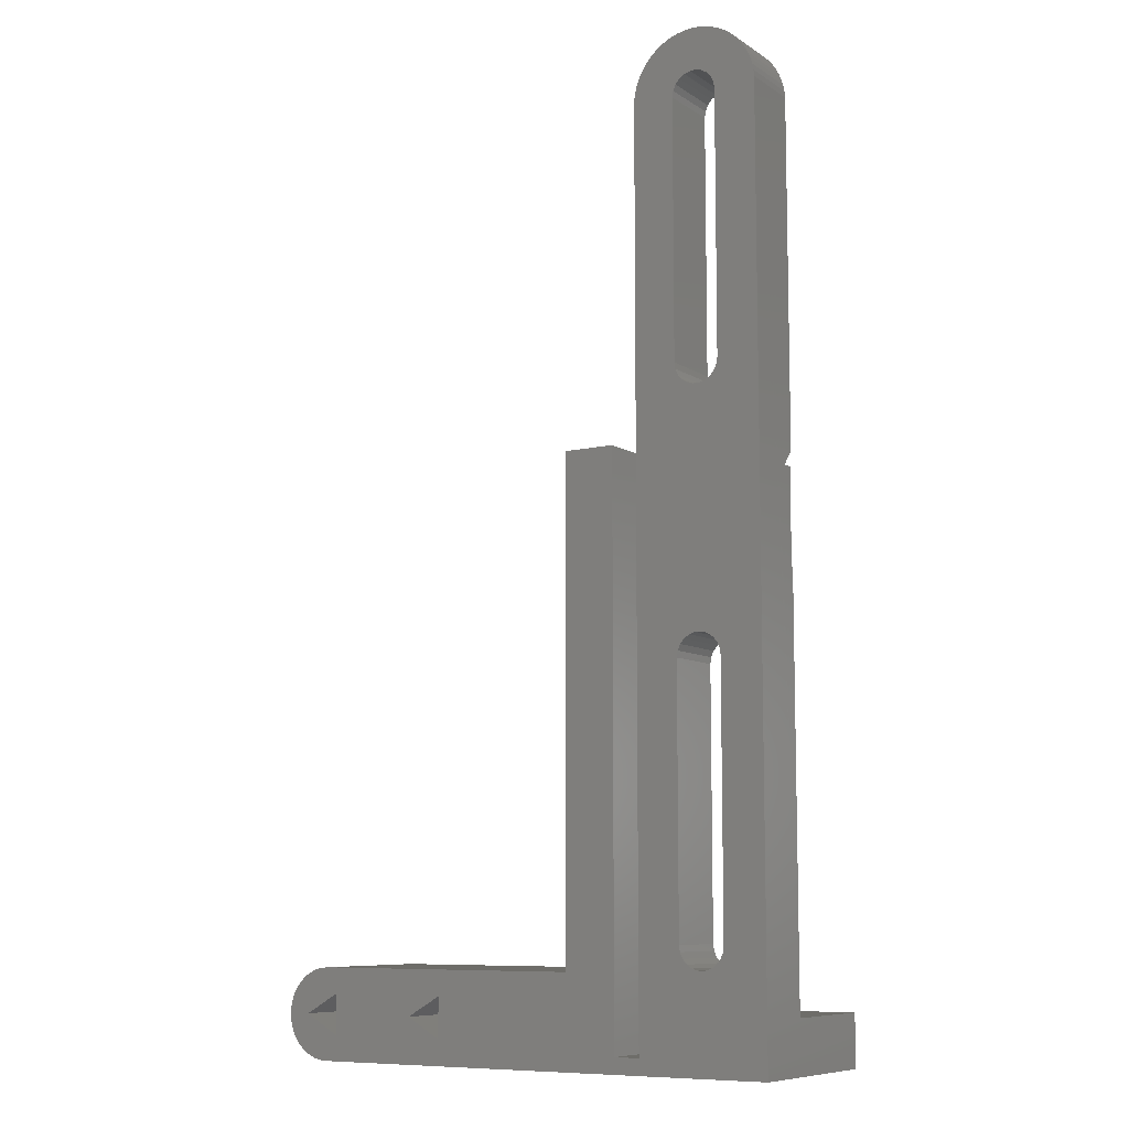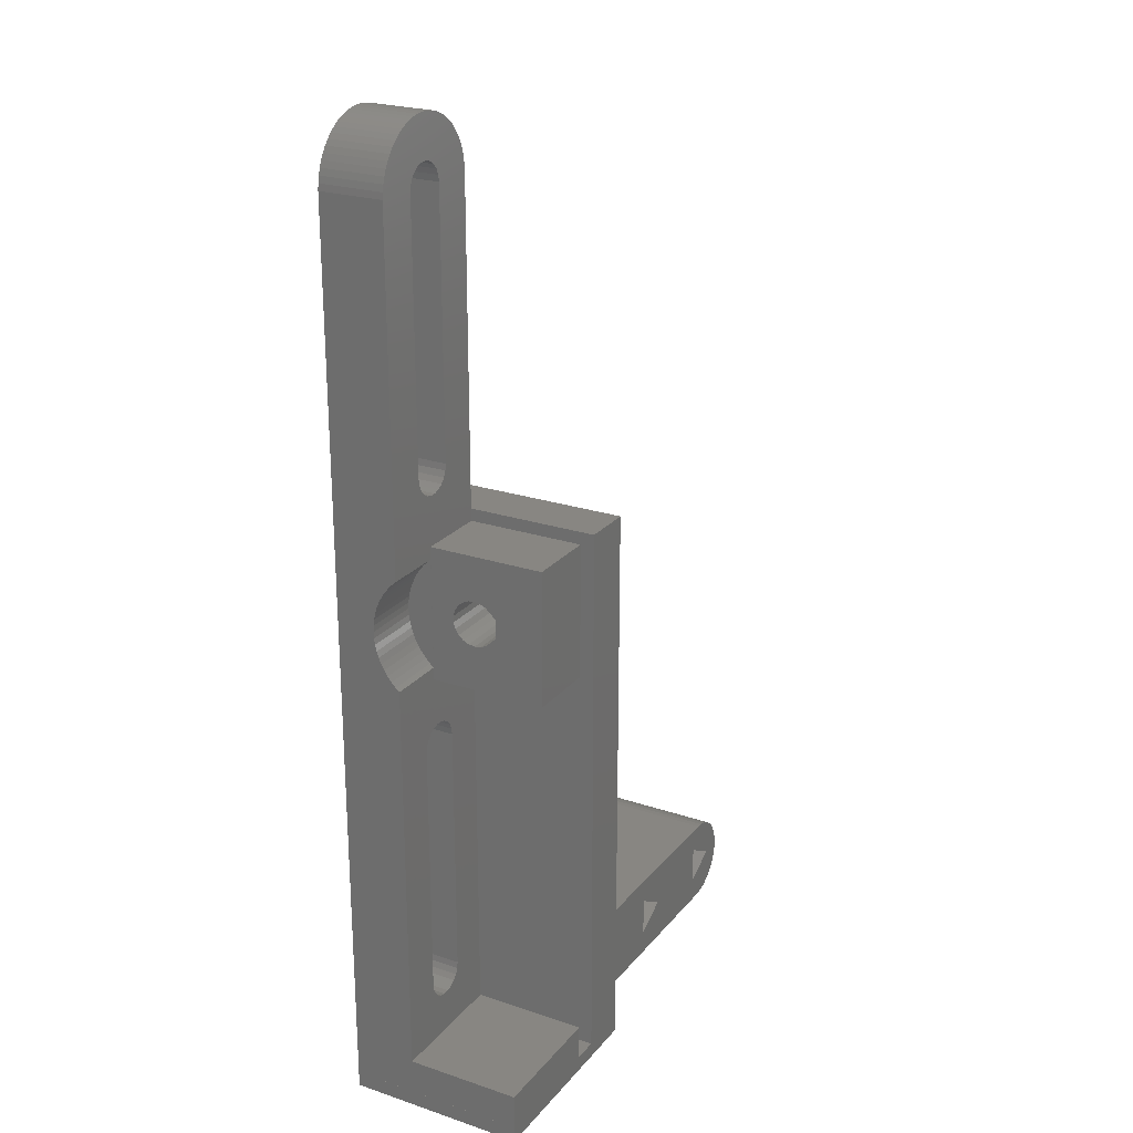
<metadata>
{"format":"stl","ext":"stl","renderer":"f3d","projection":"perspective","resolution":1024,"background":"white","views":[{"elev":-8.8,"azim":-147.9,"up":"+Y"},{"elev":23.7,"azim":-60.8,"up":"+Y"}]}
</metadata>
<code>
# stl→obj: 393 verts, 814 faces
v -30 -11.9 0
v -30 -11.9 14
v -30 -10.69 0
v -30 -10.69 14
v -30 -7.9 0
v -29.99 58.75 0
v -29.94 59.24 0
v -29.84 59.73 0
v -29.7 60.21 0
v -29.5 60.67 0
v -29.27 61.11 0
v -28.99 61.52 0
v -28.66 61.9 0
v -28.31 62.25 0
v -27.92 62.56 0
v -27.5 62.83 0
v -27.06 63.06 0
v -26.59 63.24 0
v -26.75 58.5 0
v -26.11 63.38 0
v -26.15 59.82 0
v -25.62 63.46 0
v -25.73 60.09 0
v -25.12 63.5 0
v -25.25 60.23 0
v -24.63 63.49 0
v -24.75 60.23 0
v -24.13 63.42 0
v -24.27 60.09 0
v -23.65 63.31 0
v -23.85 59.82 0
v -23.17 63.15 0
v -23.25 58.5 0
v -22.72 62.95 0
v -2.9 -6.841 0
v 9.392 -5.456 0
v 9.792 -5.755 0
v -21.51 62.08 0
v -21.17 61.71 0
v 6.6 -6.841 0
v 10.44 -6.508 0
v 10.68 -6.946 0
v -20.61 60.89 0
v -20.39 60.44 0
v -25.73 18.69 0
v -20.1 59.49 0
v -20.02 59 0
v -23.25 -2.9 0
v -20 58.5 0
v -20 -10.69 0
v -18 -10.69 0
v -18 33 0
v -14 33 0
v -14 -4.9 0
v 7.5 -4.9 0
v -2.9 -9.959 0
v 6.6 -9.959 0
v 9.3 -8.4 0
v 10.96 -8.898 0
v 10.86 -9.386 0
v 11 -8.4 0
v 10.15 -6.108 0
v -0.2 -8.4 0
v 10.96 -7.902 0
v 10.86 -7.414 0
v 10.68 -9.854 0
v 10.44 -10.29 0
v 10.15 -10.69 0
v 9.792 -11.05 0
v 9.392 -11.34 0
v 8.954 -11.58 0
v 8.486 -11.76 0
v 7.998 -11.86 0
v -18 -11.9 0
v 7.5 -11.9 0
v -20 -11.9 0
v -20.87 61.32 0
v -26.75 38.5 0
v -26.75 -2.9 0
v -26.68 -3.393 0
v -26.47 -3.846 0
v -26.15 -4.223 0
v -25.25 -4.632 0
v -25.73 -4.492 0
v -24.75 18.83 0
v -24.27 18.69 0
v -23.25 17.1 0
v -23.53 18.05 0
v -23.32 17.59 0
v -24.75 -4.632 0
v -24.27 -4.492 0
v -23.85 -4.223 0
v 7.998 -4.936 0
v -23.53 -3.846 0
v -23.32 -3.393 0
v -23.85 18.42 0
v -26.47 59.45 0
v -25.25 18.83 0
v -21.88 62.41 0
v -26.68 58.99 0
v -26.68 38.01 0
v -26.47 37.55 0
v -26.15 37.18 0
v -25.73 36.91 0
v -23.53 59.45 0
v -23.32 58.99 0
v -25.25 36.77 0
v -24.75 36.77 0
v -24.27 36.91 0
v -26.68 17.59 0
v -26.75 17.1 0
v -26.47 18.05 0
v -23.85 37.18 0
v -20.22 59.97 0
v -23.25 38.5 0
v 8.954 -5.216 0
v 8.486 -5.042 0
v -23.53 37.55 0
v -26.15 18.42 0
v -23.32 38.01 0
v -22.29 62.7 0
v -20 -11.9 14
v -18 -11.9 14
v -14 -11.9 14
v -18 -10.69 14
v -20 -10.69 14
v -14 33 14
v -20 -7.9 14
v -30 -7.9 14
v -18 33 14
v -14 -11.9 10.8
v 7.5 -11.9 10.8
v 7.998 -11.86 10.8
v 8.486 -11.76 10.8
v 8.954 -11.58 10.8
v 9.392 -11.34 10.8
v 9.792 -11.05 10.8
v 10.15 -10.69 10.8
v 10.44 -10.29 10.8
v 10.68 -9.854 10.8
v 10.86 -9.386 10.8
v 10.96 -8.898 10.8
v 11 -8.4 10.8
v 10.96 -7.902 10.8
v 10.86 -7.414 10.8
v 10.68 -6.946 10.8
v 10.44 -6.508 10.8
v 10.15 -6.108 10.8
v 9.792 -5.755 10.8
v 9.392 -5.456 10.8
v 8.954 -5.216 10.8
v 8.486 -5.042 10.8
v 7.998 -4.936 10.8
v 7.5 -4.9 10.8
v -14 -4.9 10.8
v -14 26.12 11.4
v -14 26.12 5.599
v -14 24.45 8.5
v -14 31.15 8.5
v -14 29.48 5.599
v -14 29.48 11.4
v -18 27.08 10.25
v -18 26.05 8.5
v -18 26.12 8.993
v -18 26.12 8.007
v -18 26.33 7.554
v -18 26.65 7.177
v -18 27.55 6.768
v -18 27.07 6.908
v -18 28.05 6.768
v -18 29.55 8.5
v -18 29.48 8.007
v -18 28.53 6.908
v -18 28.95 7.177
v -18 29.27 7.554
v -18 29.48 8.993
v -18 28.52 10.25
v -18 29.04 9.737
v -18 29.27 9.446
v -18 29.03 9.728
v -18 26.56 9.737
v -18 26.33 9.446
v -18 26.57 9.728
v -20 33 5
v -20 22.6 5
v -20 -7.9 5
v -20 26.56 9.737
v -20 27.08 10.25
v -20 22.6 14
v -20 26.33 7.554
v -20 26.12 8.007
v -20 26.05 8.5
v -20 26.33 9.446
v -20 26.57 9.728
v -20 28.52 10.25
v -20 26.12 8.993
v -20 27.07 6.908
v -20 27.55 6.768
v -20 26.65 7.177
v -20 29.48 8.993
v -20 29.55 8.5
v -20 29.48 8.007
v -20 28.05 6.768
v -20 28.53 6.908
v -20 28.95 7.177
v -20 29.27 7.554
v -20 58.5 5
v -20 29.27 9.446
v -20 29.04 9.737
v -20 29.03 9.728
v -20 33 14
v -20.02 59 5
v -20.1 59.49 5
v -20.22 59.97 5
v -20.39 60.44 5
v -20.61 60.89 5
v -20.87 61.32 5
v -21.17 61.71 5
v -21.51 62.08 5
v -21.88 62.41 5
v -22.29 62.7 5
v -22.72 62.95 5
v -23.17 63.15 5
v -23.65 63.31 5
v -24.13 63.42 5
v -24.63 63.49 5
v -25.12 63.5 5
v -25.62 63.46 5
v -26.11 63.38 5
v -26.59 63.24 5
v -27.06 63.06 5
v -27.5 62.83 5
v -27.92 62.56 5
v -28.31 62.25 5
v -28.66 61.9 5
v -28.99 61.52 5
v -29.27 61.11 5
v -29.5 60.67 5
v -29.7 60.21 5
v -29.84 59.73 5
v -29.94 59.24 5
v -29.99 58.75 5
v -30 -7.9 5
v -30 23.82 4.699
v -30 23.56 5
v -30 24.18 4.358
v -30 24.57 4.05
v -30 24.98 3.779
v -30 25.41 3.545
v -30 25.87 3.351
v -30 26.34 3.198
v -30 26.82 3.088
v -30 27.31 3.022
v -30 28.29 3.022
v -30 27.8 3
v -30 28.78 3.088
v -30 29.26 3.198
v -30 29.73 3.351
v -30 30.19 3.545
v -30 30.62 3.779
v -30 31.03 4.05
v -30 31.42 4.358
v -30 31.78 4.699
v -30 32.04 5
v -26.75 17.1 5
v -26.68 17.59 5
v -26.75 -2.9 5
v -26.47 18.05 5
v -26.15 18.42 5
v -25.73 18.69 5
v -25.25 18.83 5
v -24.75 18.83 5
v -24.27 18.69 5
v -23.85 18.42 5
v -23.53 18.05 5
v -23.32 17.59 5
v -23.25 17.1 5
v -23.25 -2.9 5
v -23.32 -3.393 5
v -23.53 -3.846 5
v -23.85 -4.223 5
v -24.27 -4.492 5
v -24.75 -4.632 5
v -25.25 -4.632 5
v -25.73 -4.492 5
v -26.15 -4.223 5
v -26.47 -3.846 5
v -26.68 -3.393 5
v -26.75 58.5 5
v -26.68 58.99 5
v -26.75 38.5 5
v -26.47 59.45 5
v -26.15 59.82 5
v -25.73 60.09 5
v -25.25 60.23 5
v -24.75 60.23 5
v -24.27 60.09 5
v -23.85 59.82 5
v -23.53 59.45 5
v -23.32 58.99 5
v -23.25 58.5 5
v -23.25 38.5 5
v -23.32 38.01 5
v -23.53 37.55 5
v -23.85 37.18 5
v -24.27 36.91 5
v -24.75 36.77 5
v -25.25 36.77 5
v -25.73 36.91 5
v -26.15 37.18 5
v -26.47 37.55 5
v -26.68 38.01 5
v -0.2 -8.4 10.8
v -2.9 -6.841 10.8
v -2.9 -9.959 10.8
v 6.6 -6.841 10.8
v 6.6 -9.959 10.8
v 9.3 -8.4 10.8
v -16.12 24.45 8.5
v -16.12 26.12 11.4
v -16.12 26.12 5.599
v -16.12 29.48 5.599
v -16.12 31.15 8.5
v -16.12 29.48 11.4
v -16.12 26.33 9.446
v -16.12 26.12 8.993
v -16.12 26.05 8.5
v -16.12 26.57 9.728
v -16.12 26.56 9.737
v -16.12 27.08 10.25
v -16.12 28.52 10.25
v -16.12 29.04 9.737
v -16.12 29.03 9.728
v -16.12 29.27 9.446
v -16.12 29.48 8.993
v -16.12 29.55 8.5
v -16.12 29.48 8.007
v -16.12 29.27 7.554
v -16.12 28.95 7.177
v -16.12 28.53 6.908
v -16.12 28.05 6.768
v -16.12 27.55 6.768
v -16.12 27.07 6.908
v -16.12 26.65 7.177
v -16.12 26.33 7.554
v -16.12 26.12 8.007
v -25.5 33 5
v -25.51 32.04 5
v -25.5 22.6 5
v -25.51 23.56 5
v -25.5 22.6 14
v -25.5 33 14
v -25.5 26.12 8.993
v -25.5 26.05 8.5
v -25.5 26.12 8.007
v -25.5 26.33 7.554
v -25.5 26.65 7.177
v -25.5 27.07 6.908
v -25.5 27.55 6.768
v -25.5 28.05 6.768
v -25.5 28.53 6.908
v -25.5 28.95 7.177
v -25.5 29.27 7.554
v -25.5 29.48 8.007
v -25.5 29.55 8.5
v -25.5 29.48 8.993
v -25.5 29.27 9.446
v -25.5 29.03 9.728
v -25.5 29.04 9.737
v -25.5 28.52 10.25
v -25.5 27.08 10.25
v -25.5 26.56 9.737
v -25.5 26.57 9.728
v -25.5 26.33 9.446
v -25.51 31.78 4.699
v -25.51 31.42 4.358
v -25.51 31.03 4.05
v -25.51 30.62 3.779
v -25.51 30.19 3.545
v -25.51 29.73 3.351
v -25.51 29.26 3.198
v -25.51 28.78 3.088
v -25.51 28.29 3.022
v -25.51 27.8 3
v -25.51 27.31 3.022
v -25.51 26.82 3.088
v -25.51 26.34 3.198
v -25.51 25.87 3.351
v -25.51 25.41 3.545
v -25.51 24.98 3.779
v -25.51 24.57 4.05
v -25.51 24.18 4.358
v -25.51 23.82 4.699
f 1 2 3
f 3 2 4
f 2 1 1
f 2 2 1
f 1 3 1
f 1 3 3
f 3 5 6
f 3 6 1
f 1 6 7
f 1 7 8
f 1 8 9
f 1 9 10
f 1 10 11
f 1 11 12
f 1 12 13
f 1 13 14
f 1 14 15
f 1 15 16
f 1 16 17
f 1 17 18
f 19 18 20
f 21 20 22
f 23 22 24
f 25 24 26
f 27 26 28
f 29 28 30
f 31 30 32
f 33 32 34
f 35 36 37
f 33 38 39
f 40 41 42
f 33 43 44
f 45 46 47
f 48 49 50
f 1 50 51
f 52 53 51
f 51 53 54
f 35 54 55
f 56 51 35
f 57 35 40
f 58 59 60
f 58 61 59
f 40 62 41
f 57 63 35
f 58 64 61
f 40 65 64
f 57 60 66
f 1 66 67
f 1 67 68
f 1 68 69
f 1 69 70
f 1 70 71
f 1 71 72
f 1 72 73
f 74 73 75
f 57 1 56
f 1 73 76
f 73 74 76
f 33 39 77
f 57 56 63
f 78 1 19
f 1 79 80
f 1 80 81
f 1 81 82
f 1 82 50
f 83 50 84
f 85 49 86
f 87 49 48
f 88 49 89
f 83 90 50
f 90 91 50
f 91 92 50
f 35 55 93
f 92 94 50
f 94 95 50
f 95 48 50
f 89 49 87
f 96 49 88
f 86 49 96
f 97 20 21
f 98 49 85
f 84 50 82
f 33 99 38
f 1 18 19
f 100 19 20
f 101 1 78
f 102 1 101
f 103 1 102
f 104 1 103
f 105 32 106
f 107 1 104
f 108 1 107
f 109 110 111
f 109 112 110
f 33 77 43
f 113 112 109
f 33 114 115
f 33 44 114
f 106 32 33
f 35 116 36
f 109 111 108
f 111 1 108
f 35 62 40
f 35 37 62
f 29 30 31
f 27 28 29
f 25 26 27
f 35 117 116
f 23 24 25
f 35 93 117
f 21 22 23
f 31 32 105
f 97 100 20
f 51 54 35
f 56 1 51
f 40 42 65
f 58 60 57
f 1 57 66
f 40 64 58
f 79 1 111
f 118 119 113
f 112 113 119
f 120 119 118
f 33 121 99
f 33 34 121
f 115 114 46
f 120 115 46
f 119 120 46
f 119 46 45
f 45 47 49
f 45 49 98
f 3 4 3
f 3 4 4
f 122 123 4
f 4 2 2
f 122 4 2
f 123 124 4
f 124 125 126
f 124 127 125
f 124 126 4
f 124 4 4
f 126 128 4
f 129 4 128
f 130 125 127
f 2 1 76
f 122 2 76
f 122 76 74
f 123 122 74
f 131 74 75
f 131 124 123
f 123 74 131
f 132 131 75
f 132 75 73
f 133 132 73
f 133 73 72
f 134 133 72
f 134 72 71
f 135 134 71
f 135 71 70
f 136 135 70
f 136 70 69
f 137 136 69
f 137 69 68
f 138 137 68
f 138 68 67
f 139 138 67
f 139 67 66
f 140 139 66
f 140 66 60
f 141 140 60
f 141 60 59
f 142 141 59
f 142 59 61
f 143 142 61
f 61 64 144
f 143 61 144
f 64 65 145
f 144 64 145
f 65 42 146
f 145 65 146
f 42 41 147
f 146 42 147
f 41 62 148
f 147 41 148
f 37 149 62
f 62 149 148
f 36 150 37
f 37 150 149
f 116 151 36
f 36 151 150
f 117 152 116
f 116 152 151
f 93 153 117
f 117 153 152
f 55 154 93
f 93 154 153
f 54 155 55
f 55 155 154
f 124 131 155
f 53 124 155
f 54 53 155
f 156 127 124
f 157 158 124
f 158 156 124
f 159 160 53
f 159 127 161
f 160 157 53
f 53 127 159
f 53 157 124
f 156 161 127
f 52 130 53
f 53 130 127
f 51 125 52
f 162 125 130
f 163 125 164
f 165 125 163
f 166 125 165
f 167 125 166
f 52 125 167
f 168 52 169
f 170 52 168
f 171 130 172
f 52 170 173
f 52 173 174
f 52 174 175
f 52 175 130
f 175 172 130
f 176 130 171
f 177 130 178
f 176 179 130
f 179 180 178
f 179 178 130
f 162 130 177
f 181 125 162
f 182 181 183
f 182 125 181
f 164 125 182
f 169 52 167
f 50 126 51
f 51 126 125
f 184 50 49
f 185 50 184
f 186 50 185
f 187 188 189
f 126 50 186
f 189 190 191
f 189 191 192
f 187 193 194
f 189 193 187
f 189 188 195
f 189 196 193
f 189 192 196
f 197 185 184
f 197 184 198
f 199 185 197
f 184 200 201
f 184 201 202
f 186 128 126
f 184 203 198
f 184 204 203
f 184 205 204
f 184 206 205
f 184 202 206
f 190 185 199
f 207 184 49
f 184 208 200
f 208 209 210
f 184 209 208
f 195 211 189
f 209 211 195
f 184 211 209
f 189 185 190
f 49 47 212
f 207 49 212
f 47 46 213
f 212 47 213
f 46 114 214
f 213 46 214
f 114 44 215
f 214 114 215
f 44 43 216
f 215 44 216
f 43 77 217
f 216 43 217
f 77 39 218
f 217 77 218
f 39 38 219
f 218 39 219
f 99 220 38
f 38 220 219
f 121 221 99
f 99 221 220
f 34 222 121
f 121 222 221
f 32 223 34
f 34 223 222
f 30 224 32
f 32 224 223
f 28 225 30
f 30 225 224
f 26 226 28
f 28 226 225
f 24 227 26
f 26 227 226
f 22 228 24
f 24 228 227
f 20 229 22
f 22 229 228
f 18 230 20
f 20 230 229
f 17 231 18
f 18 231 230
f 16 232 17
f 17 232 231
f 15 233 16
f 16 233 232
f 14 234 15
f 15 234 233
f 13 235 14
f 14 235 234
f 12 236 13
f 13 236 235
f 11 237 12
f 12 237 236
f 10 238 11
f 11 238 237
f 9 239 10
f 10 239 238
f 8 240 9
f 9 240 239
f 7 241 8
f 8 241 240
f 6 242 7
f 7 242 241
f 5 243 6
f 244 243 245
f 246 243 244
f 247 243 246
f 248 243 247
f 249 243 248
f 250 243 249
f 251 243 250
f 252 243 251
f 253 243 252
f 6 243 253
f 254 6 255
f 256 6 254
f 257 6 256
f 258 6 257
f 259 6 258
f 260 6 259
f 261 6 260
f 6 261 262
f 262 263 6
f 263 264 6
f 6 264 242
f 255 6 253
f 3 4 5
f 243 4 129
f 5 4 243
f 265 111 110
f 266 265 110
f 267 79 111
f 265 267 111
f 266 110 112
f 268 266 112
f 268 112 119
f 269 268 119
f 269 119 45
f 270 269 45
f 270 45 98
f 271 270 98
f 271 98 85
f 272 271 85
f 272 85 86
f 273 272 86
f 273 86 96
f 274 273 96
f 96 88 274
f 274 88 275
f 88 89 275
f 275 89 276
f 89 87 276
f 276 87 277
f 48 278 87
f 87 278 277
f 95 279 48
f 48 279 278
f 94 280 95
f 95 280 279
f 92 281 94
f 94 281 280
f 91 282 92
f 92 282 281
f 90 283 91
f 91 283 282
f 83 284 90
f 90 284 283
f 84 285 83
f 83 285 284
f 82 286 84
f 84 286 285
f 82 81 287
f 286 82 287
f 81 80 288
f 287 81 288
f 80 79 267
f 288 80 267
f 289 19 100
f 290 289 100
f 291 78 19
f 289 291 19
f 290 100 97
f 292 290 97
f 292 97 21
f 293 292 21
f 293 21 23
f 294 293 23
f 294 23 25
f 295 294 25
f 295 25 27
f 296 295 27
f 296 27 29
f 297 296 29
f 297 29 31
f 298 297 31
f 31 105 298
f 298 105 299
f 105 106 299
f 299 106 300
f 106 33 300
f 300 33 301
f 115 302 33
f 33 302 301
f 120 303 115
f 115 303 302
f 118 304 120
f 120 304 303
f 113 305 118
f 118 305 304
f 109 306 113
f 113 306 305
f 108 307 109
f 109 307 306
f 107 308 108
f 108 308 307
f 104 309 107
f 107 309 308
f 103 310 104
f 104 310 309
f 103 102 311
f 310 103 311
f 102 101 312
f 311 102 312
f 101 78 291
f 312 101 291
f 63 313 314
f 35 63 314
f 35 314 315
f 56 35 315
f 313 63 315
f 315 63 56
f 40 316 317
f 57 40 317
f 58 318 316
f 40 58 316
f 318 58 317
f 317 58 57
f 243 129 186
f 186 129 128
f 315 131 132
f 316 318 143
f 316 143 144
f 315 314 155
f 318 138 139
f 318 141 142
f 317 314 313
f 147 155 146
f 148 155 147
f 149 155 148
f 150 155 149
f 151 155 150
f 152 155 151
f 153 155 152
f 154 155 153
f 314 316 155
f 155 131 315
f 317 316 314
f 317 313 137
f 318 140 141
f 138 317 137
f 316 144 145
f 146 316 145
f 146 155 316
f 143 318 142
f 318 139 140
f 313 136 137
f 313 135 136
f 313 134 135
f 313 133 134
f 313 132 133
f 313 315 132
f 318 317 138
f 158 319 156
f 156 319 320
f 157 321 158
f 158 321 319
f 157 160 322
f 321 157 322
f 322 160 159
f 323 322 159
f 323 159 161
f 324 323 161
f 161 156 324
f 324 156 320
f 325 326 182
f 182 326 164
f 326 327 164
f 164 327 163
f 328 325 183
f 183 325 182
f 328 183 329
f 329 183 181
f 330 329 162
f 162 329 181
f 331 330 177
f 177 330 162
f 178 332 331
f 177 178 331
f 333 332 178
f 180 333 178
f 179 334 333
f 180 179 333
f 176 335 334
f 179 176 334
f 171 336 335
f 176 171 335
f 337 336 171
f 172 337 171
f 338 337 172
f 175 338 172
f 339 338 175
f 174 339 175
f 340 339 174
f 173 340 174
f 341 340 173
f 170 341 173
f 342 341 170
f 168 342 170
f 343 342 168
f 169 343 168
f 344 343 169
f 167 344 169
f 344 167 345
f 345 167 166
f 345 166 346
f 346 166 165
f 346 165 327
f 327 165 163
f 301 216 217
f 283 243 186
f 265 245 243
f 303 347 184
f 266 245 265
f 282 283 186
f 301 214 215
f 301 207 212
f 242 264 241
f 347 348 349
f 348 350 349
f 266 268 350
f 301 215 216
f 277 278 185
f 269 270 349
f 350 269 349
f 293 294 228
f 349 270 185
f 270 271 185
f 271 272 185
f 291 289 264
f 272 273 185
f 301 221 222
f 273 274 185
f 301 220 221
f 274 275 185
f 301 219 220
f 275 276 185
f 301 218 219
f 276 277 185
f 301 217 218
f 185 278 186
f 278 279 186
f 279 280 186
f 280 281 186
f 281 282 186
f 284 243 283
f 285 243 284
f 286 243 285
f 287 243 286
f 288 243 287
f 267 243 288
f 230 289 229
f 289 290 229
f 290 292 229
f 229 293 228
f 228 294 227
f 227 295 226
f 226 296 225
f 301 212 213
f 225 297 224
f 267 265 243
f 224 298 223
f 223 299 222
f 299 300 222
f 300 301 222
f 207 302 184
f 302 303 184
f 304 347 303
f 306 347 305
f 304 305 347
f 350 245 266
f 306 307 347
f 298 299 223
f 297 298 224
f 301 213 214
f 296 297 225
f 301 302 207
f 268 269 350
f 264 240 241
f 264 239 240
f 264 238 239
f 264 237 238
f 264 236 237
f 264 235 236
f 264 234 235
f 264 233 234
f 264 232 233
f 264 231 232
f 264 230 231
f 264 289 230
f 294 295 227
f 292 293 229
f 295 296 226
f 307 308 347
f 264 312 291
f 264 311 312
f 264 310 311
f 264 309 310
f 264 308 309
f 264 347 308
f 264 348 347
f 351 349 185
f 189 351 185
f 352 351 189
f 211 352 189
f 347 352 184
f 184 352 211
f 196 192 353
f 353 192 354
f 191 355 192
f 192 355 354
f 190 356 191
f 191 356 355
f 199 357 190
f 190 357 356
f 199 197 358
f 357 199 358
f 197 198 359
f 358 197 359
f 198 203 360
f 359 198 360
f 203 204 361
f 360 203 361
f 204 205 362
f 361 204 362
f 205 206 363
f 362 205 363
f 206 202 364
f 363 206 364
f 202 201 365
f 364 202 365
f 365 201 200
f 366 365 200
f 366 200 208
f 367 366 208
f 367 208 210
f 368 367 210
f 210 209 369
f 368 210 369
f 369 209 195
f 370 369 195
f 195 188 370
f 370 188 371
f 188 187 371
f 371 187 372
f 194 373 187
f 187 373 372
f 194 193 373
f 373 193 374
f 193 196 374
f 374 196 353
f 375 348 264
f 263 375 264
f 376 375 263
f 262 376 263
f 377 376 262
f 261 377 262
f 378 377 261
f 260 378 261
f 379 378 260
f 259 379 260
f 380 379 259
f 258 380 259
f 381 380 258
f 257 381 258
f 382 381 257
f 256 382 257
f 383 382 256
f 254 383 256
f 384 383 254
f 255 384 254
f 385 384 255
f 253 385 255
f 386 385 253
f 252 386 253
f 387 386 252
f 251 387 252
f 388 387 251
f 250 388 251
f 389 388 250
f 249 389 250
f 390 389 249
f 248 390 249
f 391 390 248
f 247 391 248
f 392 391 247
f 246 392 247
f 393 392 246
f 244 393 246
f 393 244 350
f 350 244 245
f 343 321 322
f 345 346 319
f 323 336 322
f 342 343 322
f 320 330 324
f 320 319 330
f 324 331 323
f 331 332 323
f 332 333 323
f 326 325 319
f 333 334 323
f 334 335 323
f 335 336 323
f 336 337 322
f 337 338 322
f 338 339 322
f 339 340 322
f 340 341 322
f 341 342 322
f 319 321 343
f 344 345 319
f 319 343 344
f 346 327 319
f 329 319 328
f 330 319 329
f 325 328 319
f 330 331 324
f 327 326 319
f 375 376 348
f 348 376 377
f 348 377 378
f 348 378 379
f 348 379 380
f 348 380 381
f 348 381 382
f 348 382 383
f 348 383 384
f 348 384 385
f 348 385 386
f 348 386 387
f 348 387 388
f 348 388 389
f 348 389 390
f 348 390 391
f 348 391 392
f 348 392 393
f 348 393 350
f 370 351 352
f 349 351 353
f 349 353 354
f 349 354 355
f 349 355 356
f 349 356 357
f 349 357 358
f 349 358 347
f 358 359 347
f 361 347 360
f 362 347 361
f 363 347 362
f 374 372 373
f 365 347 364
f 363 364 347
f 372 351 371
f 347 365 352
f 365 366 352
f 366 367 352
f 367 368 369
f 367 369 352
f 371 351 370
f 370 352 369
f 374 351 372
f 353 351 374
f 360 347 359

</code>
